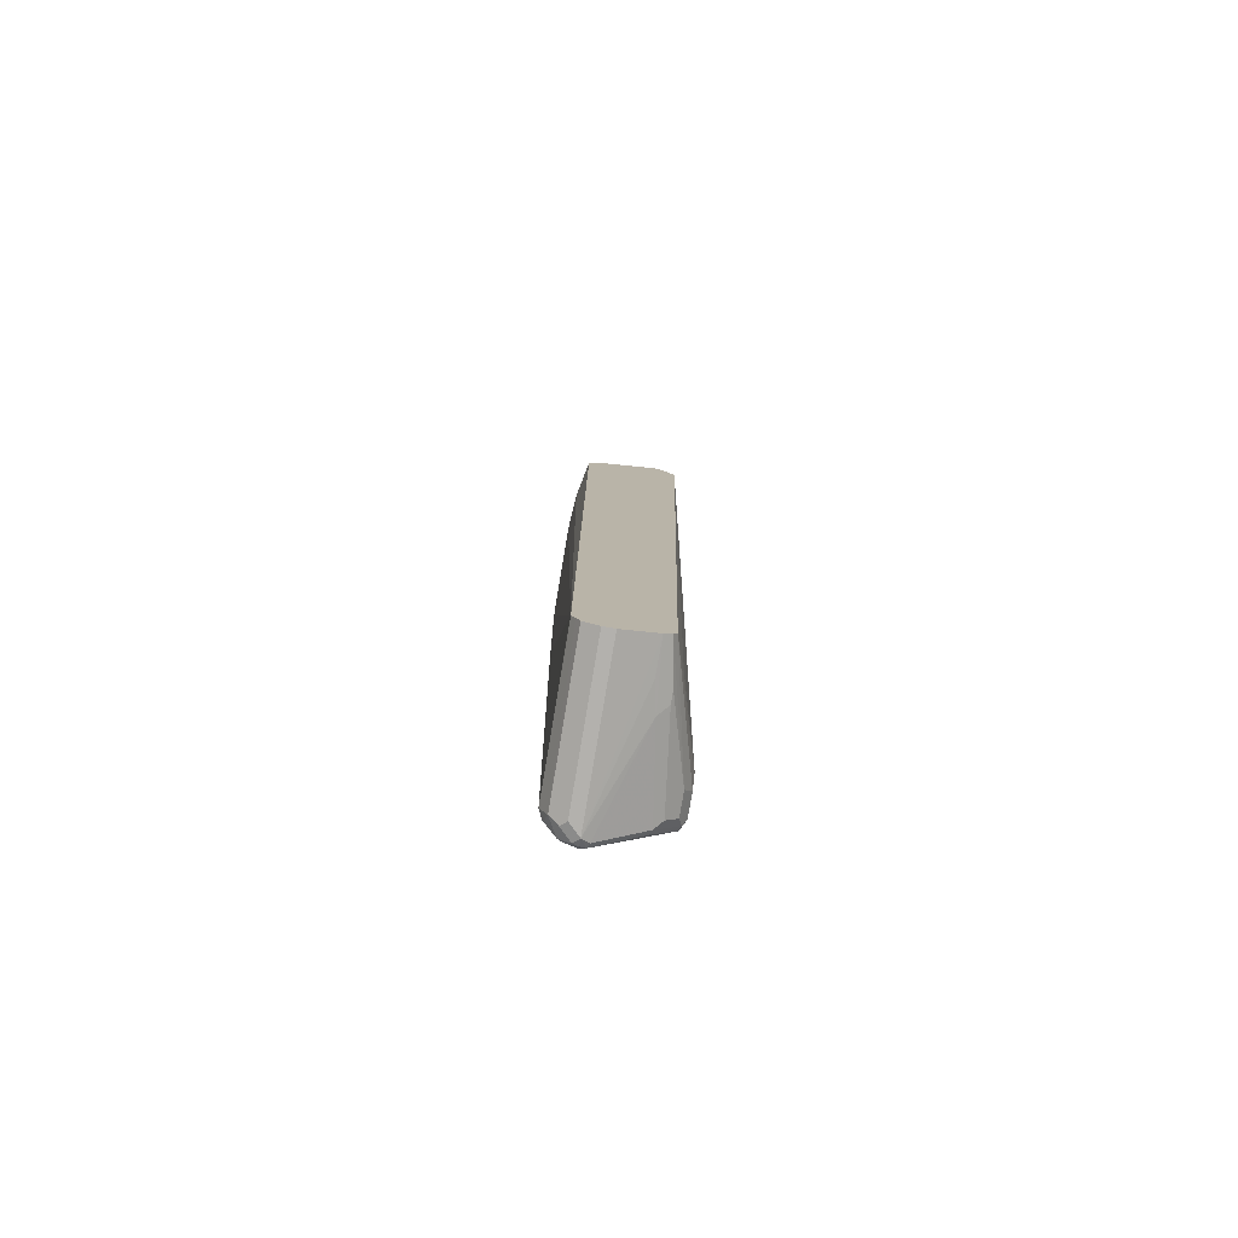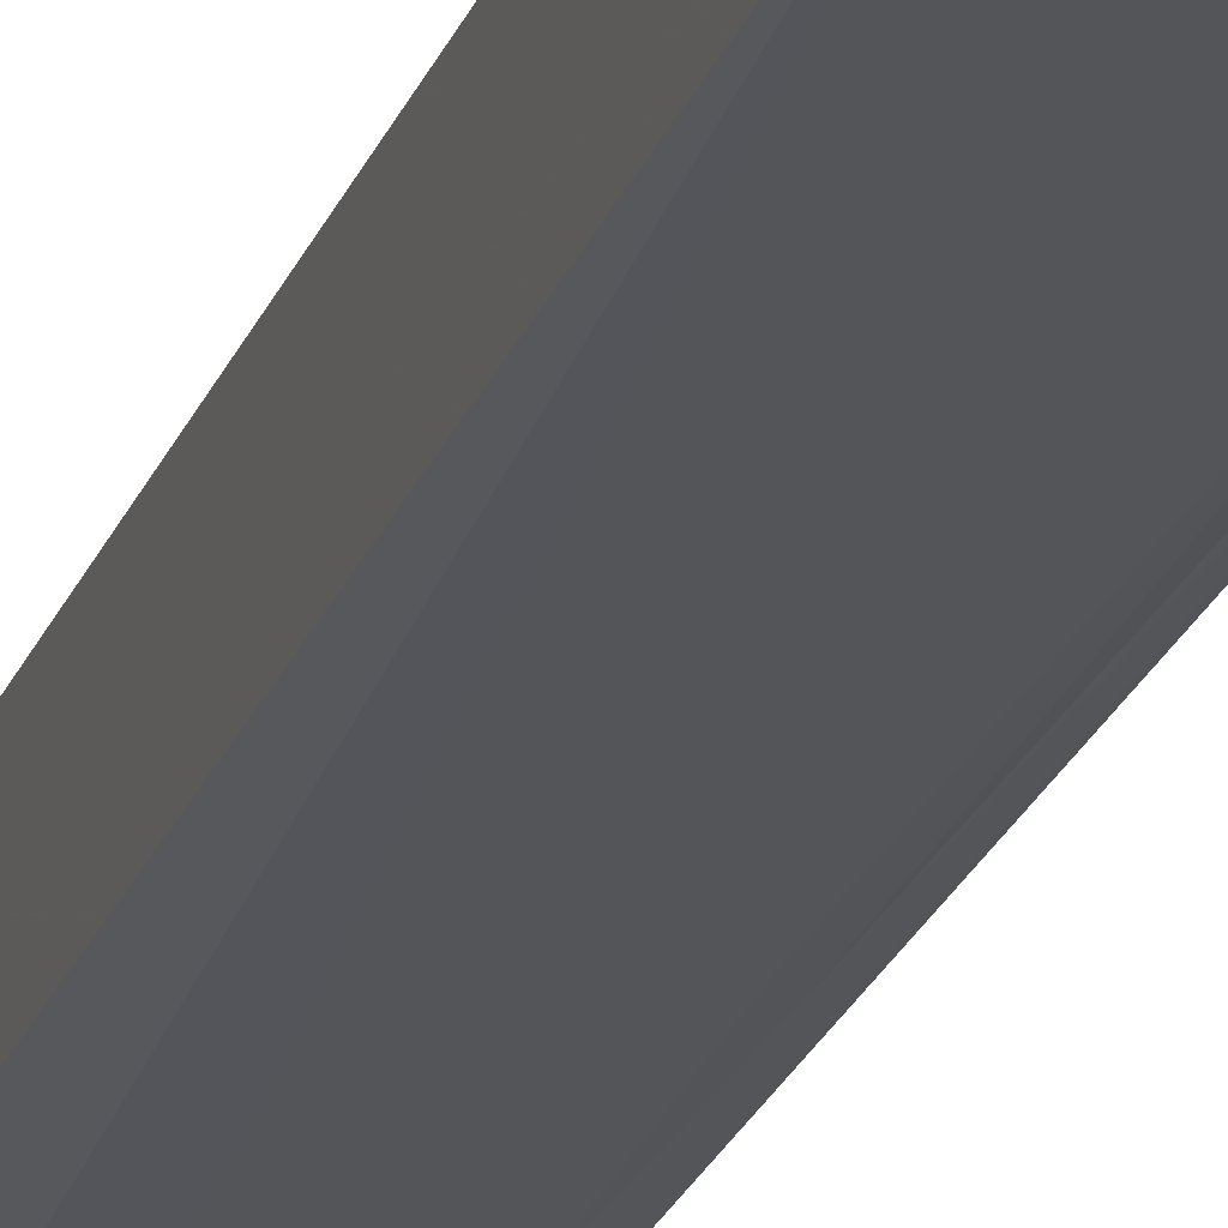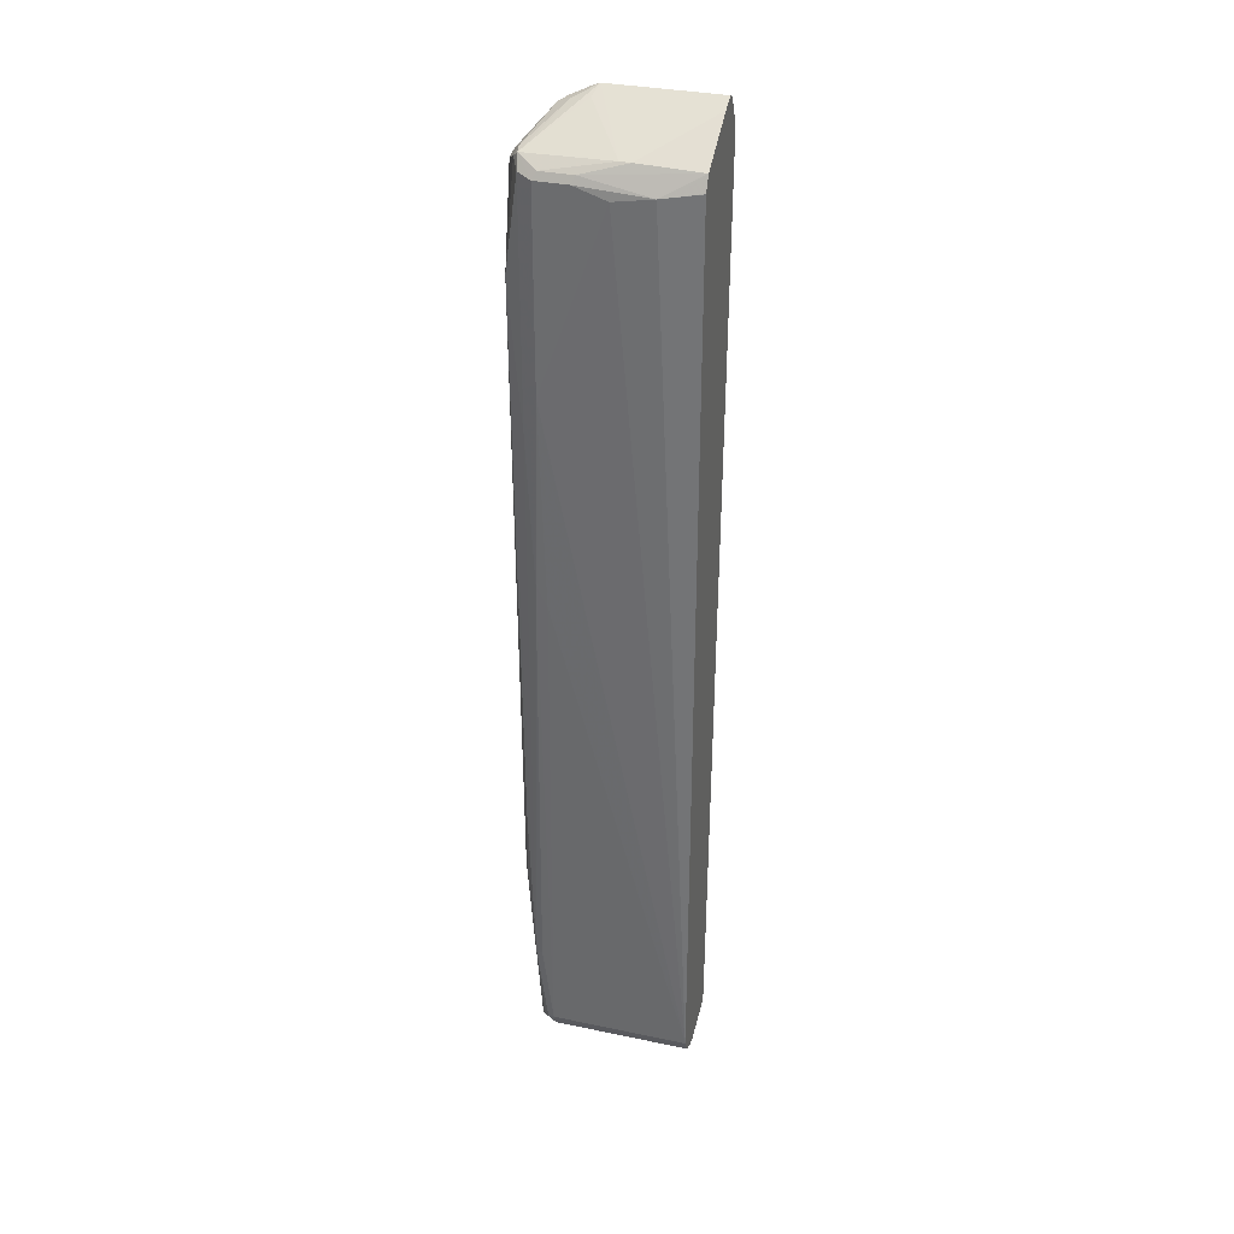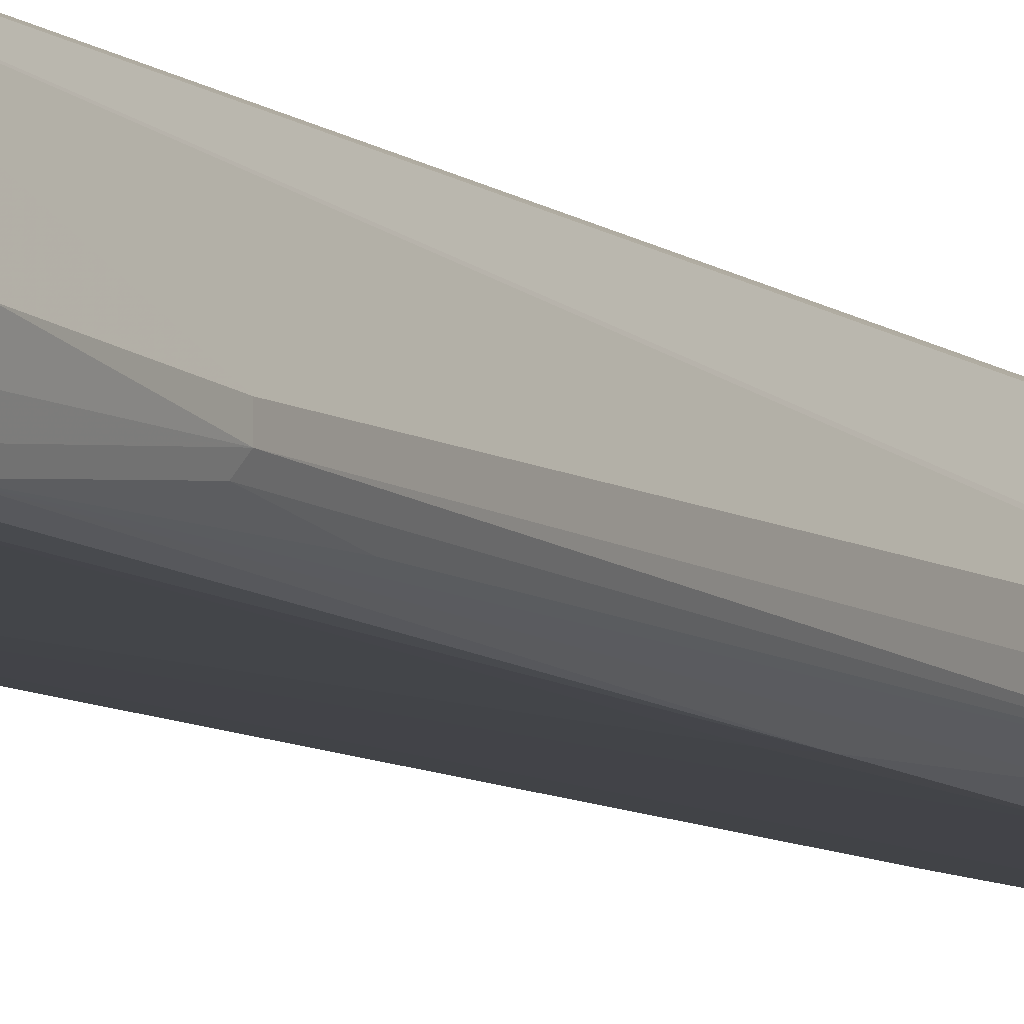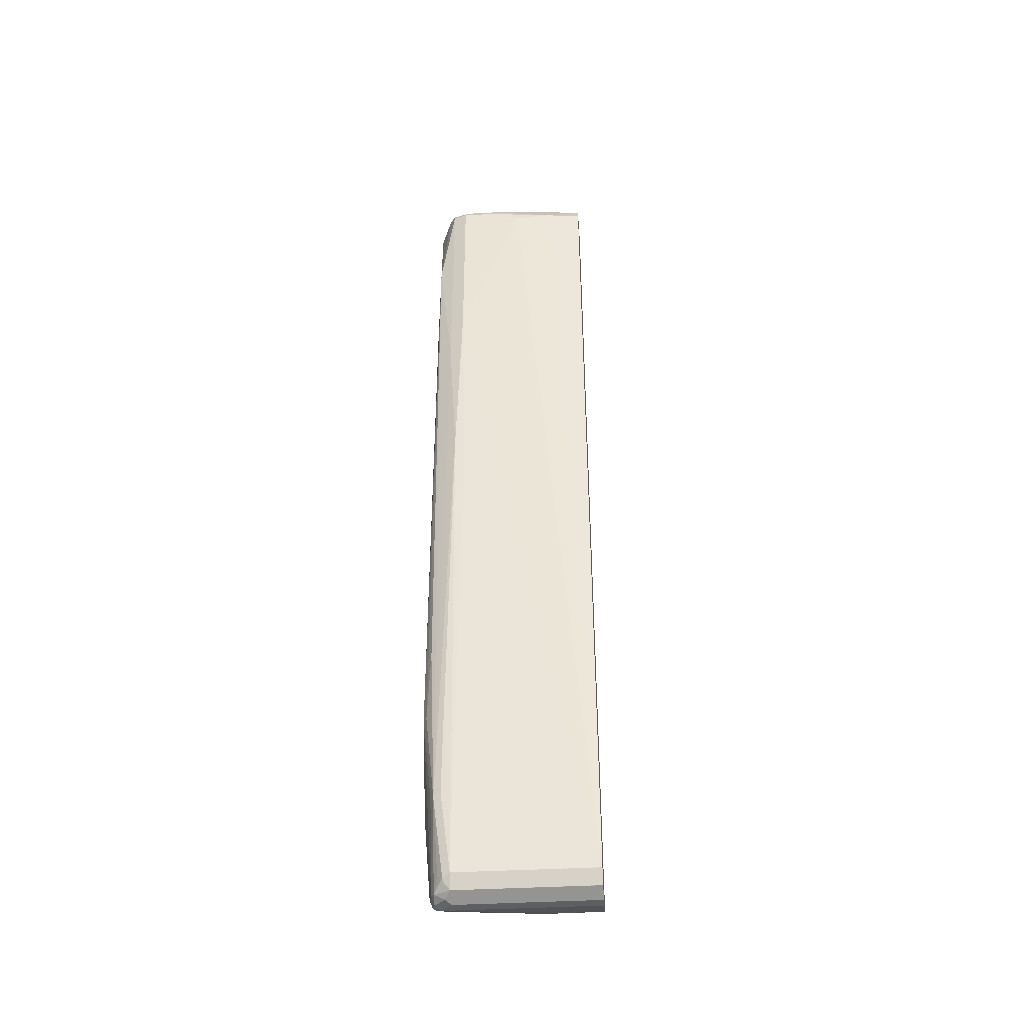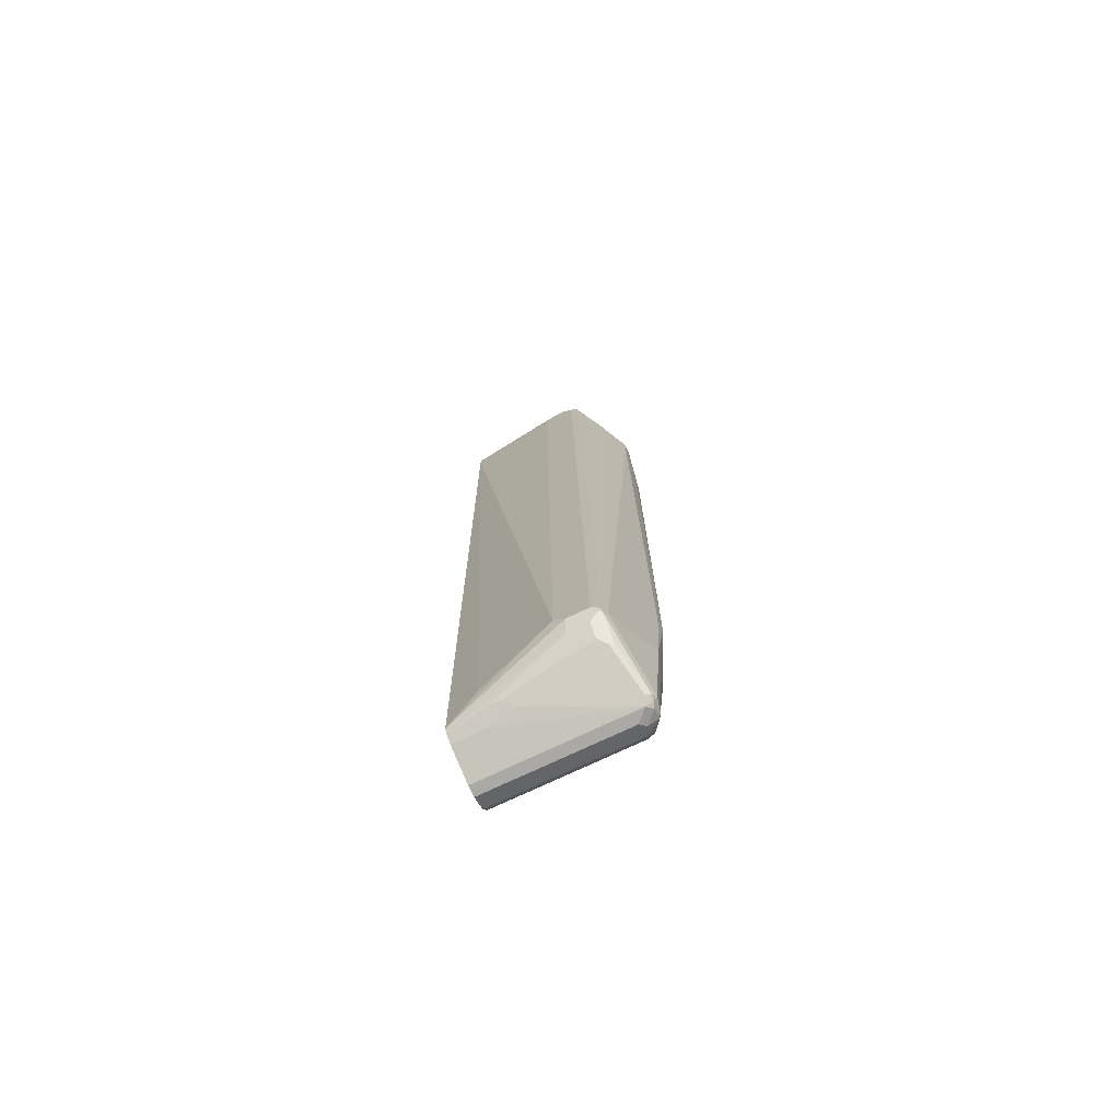
<metadata>
{"format":"obj","ext":"obj","renderer":"f3d","projection":"perspective","resolution":1024,"background":"white","views":[{"elev":-79.2,"azim":80.4,"up":"+Z"},{"elev":-23.5,"azim":162.7,"up":"+Y"},{"elev":33.4,"azim":16.0,"up":"+Z"},{"elev":-7.7,"azim":-153.3,"up":"+Y"},{"elev":-40.6,"azim":4.0,"up":"+Z"},{"elev":-75.4,"azim":-154.8,"up":"+Z"}]}
</metadata>
<code>
v -0.5823 -0.03529 0.7234
v -0.5779 -0.07939 0.5734
v -0.5647 -0.07058 0.741
v -0.5764 -0.0294 0.7351
v -0.5823 -0.01764 0.7234
v -0.5823 -0.05292 0.4235
v -0.5529 -0.0941 0.341
v -0.5529 -0.0941 0.7293
v -0.5823 -0.05292 -0.4764
v -0.5764 -0.06469 -0.4823
v -0.5706 -0.07647 -0.3646
v -0.5588 -0.08234 -0.6411
v -0.5559 -0.07939 0.7499
v -0.5588 -0.06469 0.7528
v -0.5764 -0.01175 0.7351
v -0.5353 0.02941 0.7822
v -0.5735 -0.004415 0.7323
v -0.5647 0.01764 0.7234
v -0.547 0.07058 -0.7057
v -0.5823 -0.01764 0.6528
v -0.5382 -0.1015 0.09694
v -0.5411 -0.09999 0.3293
v -0.5294 -0.1059 0.7234
v -0.5382 -0.09704 0.7323
v -0.5823 -0.03529 -0.4764
v -0.5779 -0.02646 -0.6441
v -0.5603 -0.05292 -0.7962
v -0.5647 -0.07058 -0.6352
v -0.5559 -0.06176 -0.7984
v -0.55 -0.07352 -0.7734
v -0.5411 -0.08234 -0.7822
v -0.547 -0.08823 -0.6352
v -0.4177 -0.08234 0.7528
v -0.4823 0.01175 0.7998
v -0.4764 0.03528 0.8117
v -0.5117 0.01764 0.7939
v -0.5235 -0.09999 0.7351
v -0.5235 0.02352 0.7881
v -0.5411 0.04117 0.7704
v -0.5382 0.04852 0.7676
v -0.5235 0.04117 0.7881
v -0.5206 0.05734 0.7852
v -0.5559 0.03087 0.7323
v -0.5529 0.04117 0.7234
v -0.5411 0.08234 -0.7057
v -0.547 0.07058 -0.7234
v -0.5206 -0.1015 0.06166
v -0.5294 -0.1059 0.4059
v -0.5294 -0.08823 -0.7763
v -0.4764 -0.1059 0.7234
v -0.5647 -0.03529 -0.7939
v -0.5588 -0.03529 -0.8057
v -0.5559 -0.04411 -0.8073
v -0.5382 -0.06176 -0.8073
v -0.5294 -0.07647 -0.7998
v -0.5382 -0.07939 -0.7897
v -0.4 -0.08234 0.7528
v -0.2998 0.03528 0.8117
v -0.4676 0.0794 0.7897
v -0.4941 0.08234 0.7881
v -0.4941 0.07058 0.7939
v -0.5058 0.07645 0.7881
v -0.4882 0.04117 0.8057
v -0.4705 -0.09999 0.7351
v -0.5235 0.07645 0.7704
v -0.5206 0.08381 0.7676
v -0.5353 0.07645 0.7057
v -0.5235 0.08234 0.7587
v -0.5382 0.08381 -0.697
v -0.5294 0.08823 -0.7057
v -0.5411 0.08234 -0.7234
v -0.5426 0.0794 -0.7323
v -0.5603 -0.02646 -0.8028
v -0.2998 -0.08823 -0.7763
v -0.4235 -0.1059 0.7057
v -0.2998 -0.08226 -0.7884
v -0.2998 -0.08813 -0.7766
v -0.3618 -0.1015 0.7146
v -0.547 -0.03529 -0.8117
v -0.5294 -0.05292 -0.8117
v -0.2998 -0.07628 -0.8
v -0.2998 -0.07647 -0.7998
v -0.2998 -0.07647 0.7469
v -0.2998 0.01175 0.7998
v -0.2998 0.01789 0.803
v -0.2998 0.04704 0.8057
v -0.3353 0.05882 0.7998
v -0.4764 0.08234 0.7881
v -0.5029 0.08381 0.7852
v -0.5117 0.08823 0.7587
v -0.5294 0.08823 -0.7234
v -0.5353 0.08234 -0.7351
v -0.5426 0.04411 -0.7676
v -0.5529 -0.02351 -0.8057
v -0.2998 -0.08823 0.7234
v -0.2998 -0.08796 0.724
v -0.2998 -0.07953 0.7409
v -0.2998 -0.03529 -0.8117
v -0.397 0.02646 -0.7897
v -0.353 0.01764 -0.7939
v -0.2998 0.01789 -0.7939
v -0.2998 -0.05292 -0.8117
v -0.2998 0.04713 0.8055
v -0.3177 0.06617 0.7785
v -0.3353 0.07058 0.7763
v -0.4764 0.08823 0.7763
v -0.4941 0.08823 0.7763
v -0.4941 0.08823 -0.7234
v -0.5235 0.07645 -0.7469
v -0.5235 0.05882 -0.7645
v -0.5353 0.04704 -0.7704
v -0.3824 0.04117 -0.7822
v -0.3647 0.04117 -0.7822
v -0.2998 0.02941 -0.7881
v -0.2998 0.05302 0.7938
v -0.2998 0.06479 0.7703
v -0.2998 0.07058 0.7587
v -0.4588 0.08823 0.7587
v -0.4764 0.08823 -0.7057
v -0.2998 0.03528 -0.7763
v -0.2998 0.03514 -0.7766
v -0.4882 0.07645 -0.7469
v -0.4353 0.05882 -0.7645
v -0.2998 0.07058 0.741
v -0.4588 0.08823 0.741
v -0.353 0.05293 -0.741
f 1 2 3
f 58 102 98
f 58 98 101
f 58 101 114
f 58 114 121
f 58 121 120
f 58 120 124
f 58 124 117
f 58 117 116
f 58 116 115
f 58 115 103
f 58 103 86
f 59 87 88
f 60 88 89
f 60 89 61
f 61 89 62
f 62 89 66
f 62 66 65
f 64 78 83
f 66 89 107
f 66 107 90
f 66 90 70
f 66 70 69
f 70 90 107
f 70 107 106
f 70 106 118
f 70 118 125
f 70 125 119
f 58 81 102
f 70 119 108
f 58 82 81
f 58 77 76
f 49 55 76
f 49 76 77
f 49 77 74
f 50 75 78
f 50 78 64
f 51 73 52
f 52 73 79
f 52 79 53
f 53 79 54
f 54 79 80
f 54 80 81
f 54 81 55
f 55 81 82
f 55 82 76
f 57 83 84
f 57 84 85
f 57 85 58
f 57 64 83
f 58 86 87
f 58 87 59
f 58 85 84
f 58 84 83
f 58 83 97
f 58 97 96
f 58 96 95
f 58 95 74
f 58 74 77
f 58 76 82
f 70 108 91
f 71 91 72
f 72 91 92
f 99 111 110
f 99 110 112
f 99 112 113
f 99 113 101
f 101 113 114
f 103 115 104
f 104 116 117
f 104 117 105
f 104 115 116
f 105 117 106
f 106 117 118
f 108 119 120
f 108 120 121
f 108 121 122
f 109 122 123
f 109 123 110
f 110 123 113
f 110 113 112
f 113 123 122
f 113 122 114
f 114 122 121
f 117 124 125
f 117 125 118
f 119 126 120
f 119 125 124
f 119 124 126
f 120 126 124
f 99 101 100
f 94 111 99
f 93 111 94
f 92 111 93
f 72 92 93
f 72 93 73
f 73 93 94
f 73 94 79
f 74 95 78
f 74 78 75
f 78 95 96
f 78 96 97
f 78 97 83
f 79 98 102
f 79 102 80
f 79 94 99
f 79 99 100
f 49 56 55
f 79 100 101
f 80 102 81
f 86 103 87
f 87 103 104
f 87 104 105
f 87 105 106
f 87 106 88
f 88 106 89
f 89 106 107
f 91 108 122
f 91 122 109
f 91 109 92
f 92 109 110
f 92 110 111
f 79 101 98
f 48 74 75
f 59 88 60
f 47 49 74
f 8 24 13
f 9 25 26
f 9 26 27
f 9 27 28
f 9 28 12
f 9 12 10
f 10 12 11
f 12 28 27
f 12 27 29
f 12 29 30
f 12 30 31
f 12 31 49
f 12 49 32
f 12 32 21
f 13 33 34
f 13 34 35
f 13 35 36
f 13 36 14
f 13 24 37
f 13 37 33
f 14 36 38
f 14 38 16
f 15 16 39
f 15 39 40
f 15 40 17
f 16 38 35
f 16 35 41
f 8 23 24
f 7 12 21
f 7 23 8
f 7 48 23
f 1 3 14
f 1 14 4
f 1 4 15
f 1 15 5
f 1 5 20
f 1 20 25
f 1 25 9
f 1 9 6
f 1 6 2
f 2 7 8
f 2 8 3
f 2 6 9
f 2 9 10
f 16 41 42
f 2 10 11
f 2 12 7
f 47 74 48
f 3 13 14
f 4 14 16
f 4 16 15
f 5 15 17
f 5 17 43
f 5 43 18
f 5 18 19
f 5 19 46
f 5 46 20
f 7 21 22
f 7 22 48
f 2 11 12
f 16 42 39
f 3 8 13
f 17 66 43
f 33 64 57
f 35 58 59
f 35 59 60
f 35 60 61
f 35 61 62
f 35 62 63
f 35 63 41
f 35 38 36
f 39 42 65
f 39 65 66
f 39 66 40
f 41 62 42
f 41 63 62
f 42 62 65
f 43 66 44
f 44 67 45
f 44 66 68
f 44 68 67
f 45 70 91
f 45 91 71
f 45 67 68
f 45 68 66
f 45 66 69
f 46 71 72
f 46 72 73
f 46 73 51
f 17 40 66
f 33 37 64
f 33 35 34
f 45 69 70
f 33 57 58
f 18 43 44
f 33 58 35
f 18 44 45
f 18 45 19
f 19 45 71
f 19 71 46
f 21 47 48
f 21 48 22
f 21 32 49
f 21 49 47
f 23 50 64
f 23 64 37
f 23 37 24
f 23 48 75
f 20 46 25
f 29 54 55
f 25 46 26
f 26 46 51
f 26 51 27
f 27 51 52
f 27 52 53
f 27 53 29
f 29 53 54
f 29 31 30
f 29 55 56
f 29 56 31
f 31 56 49
f 23 75 50

</code>
